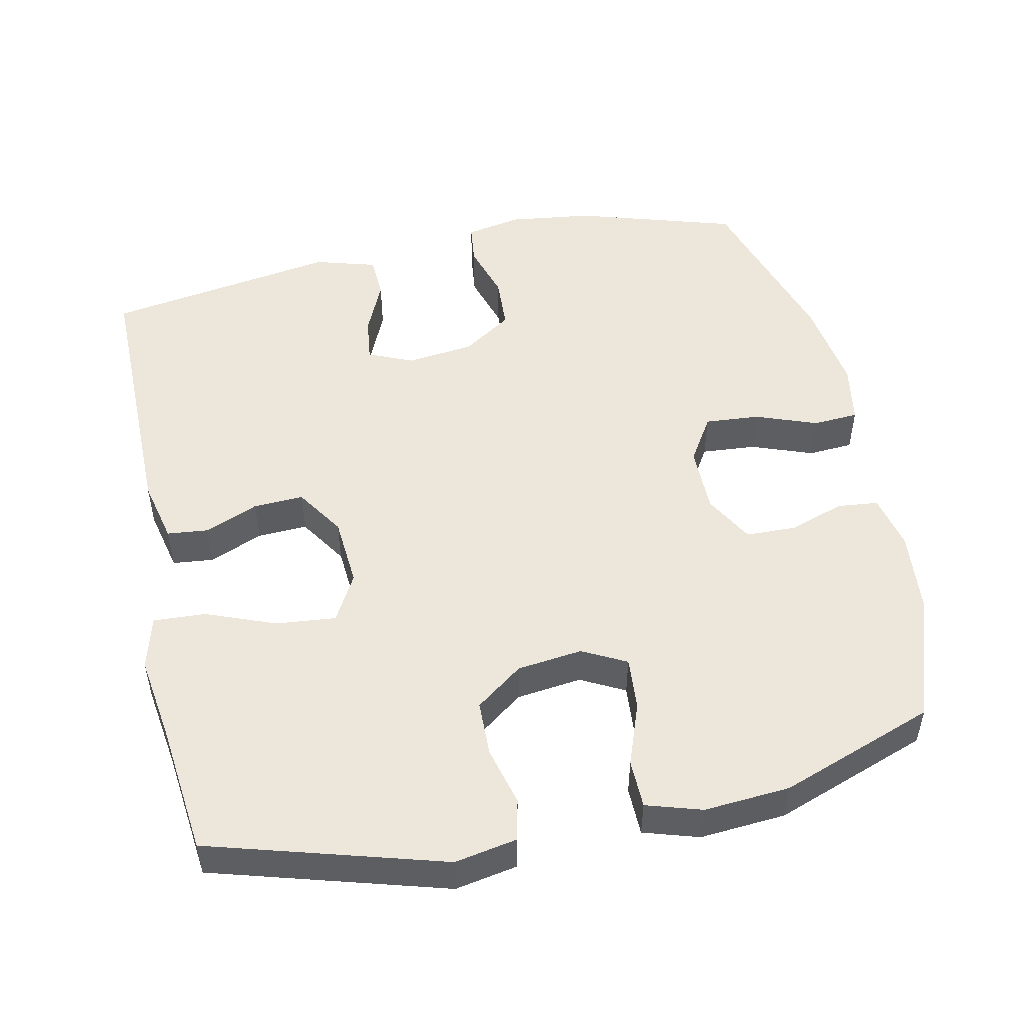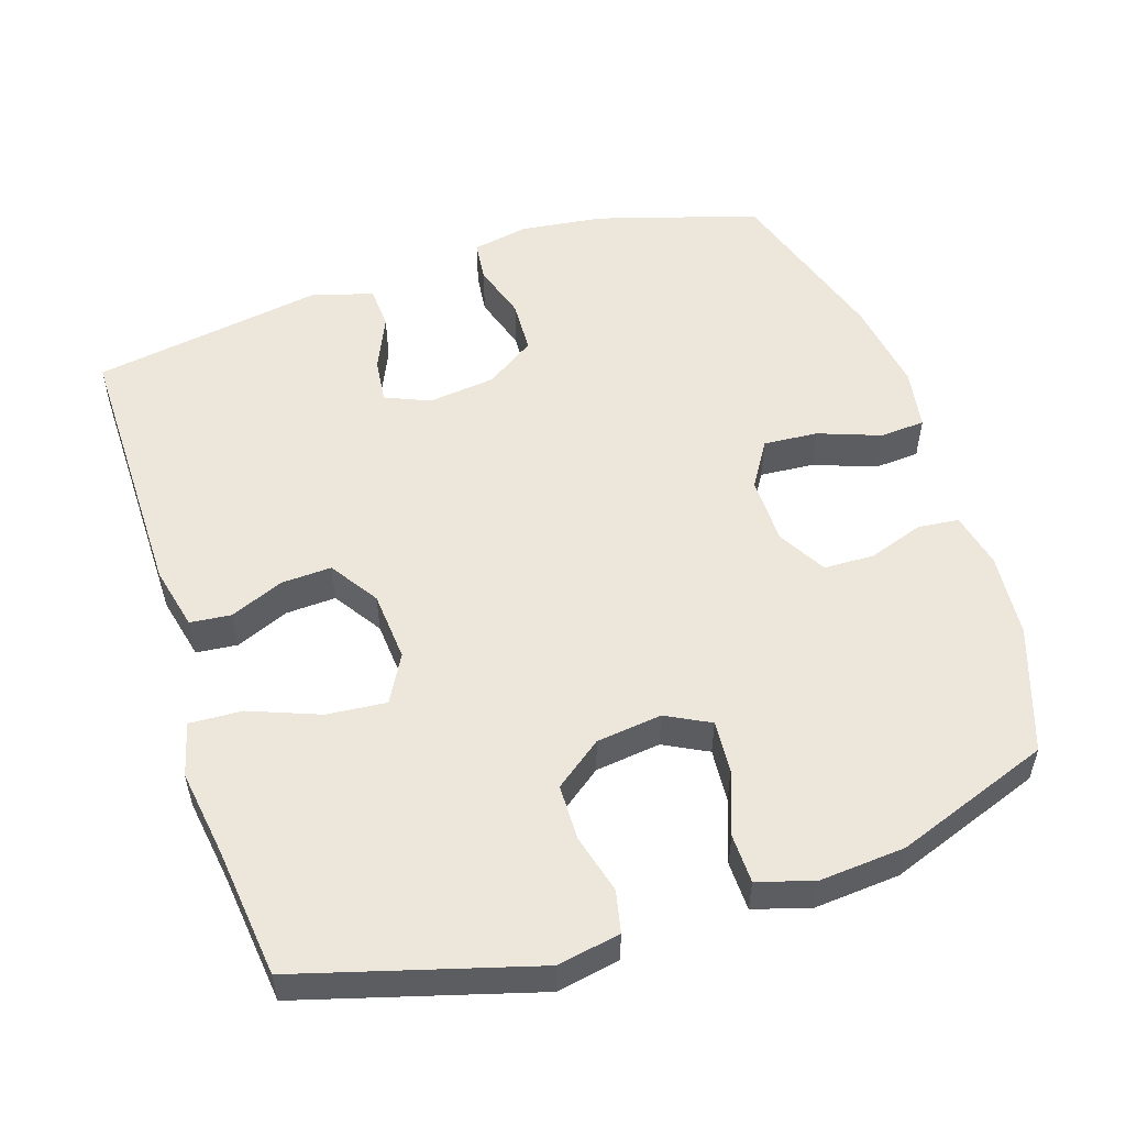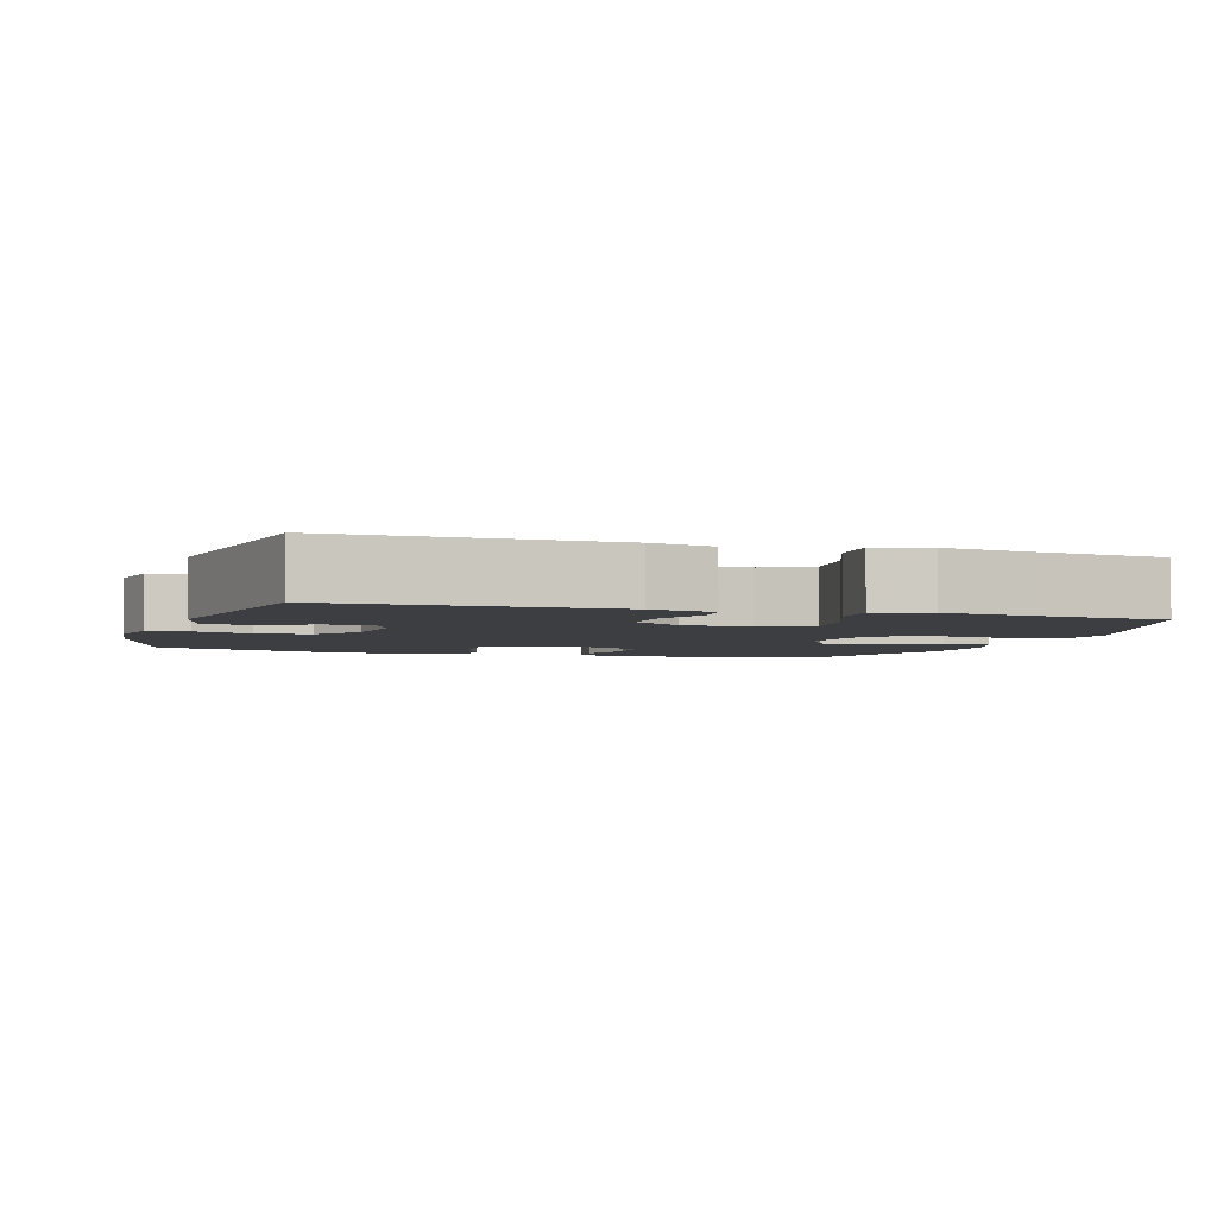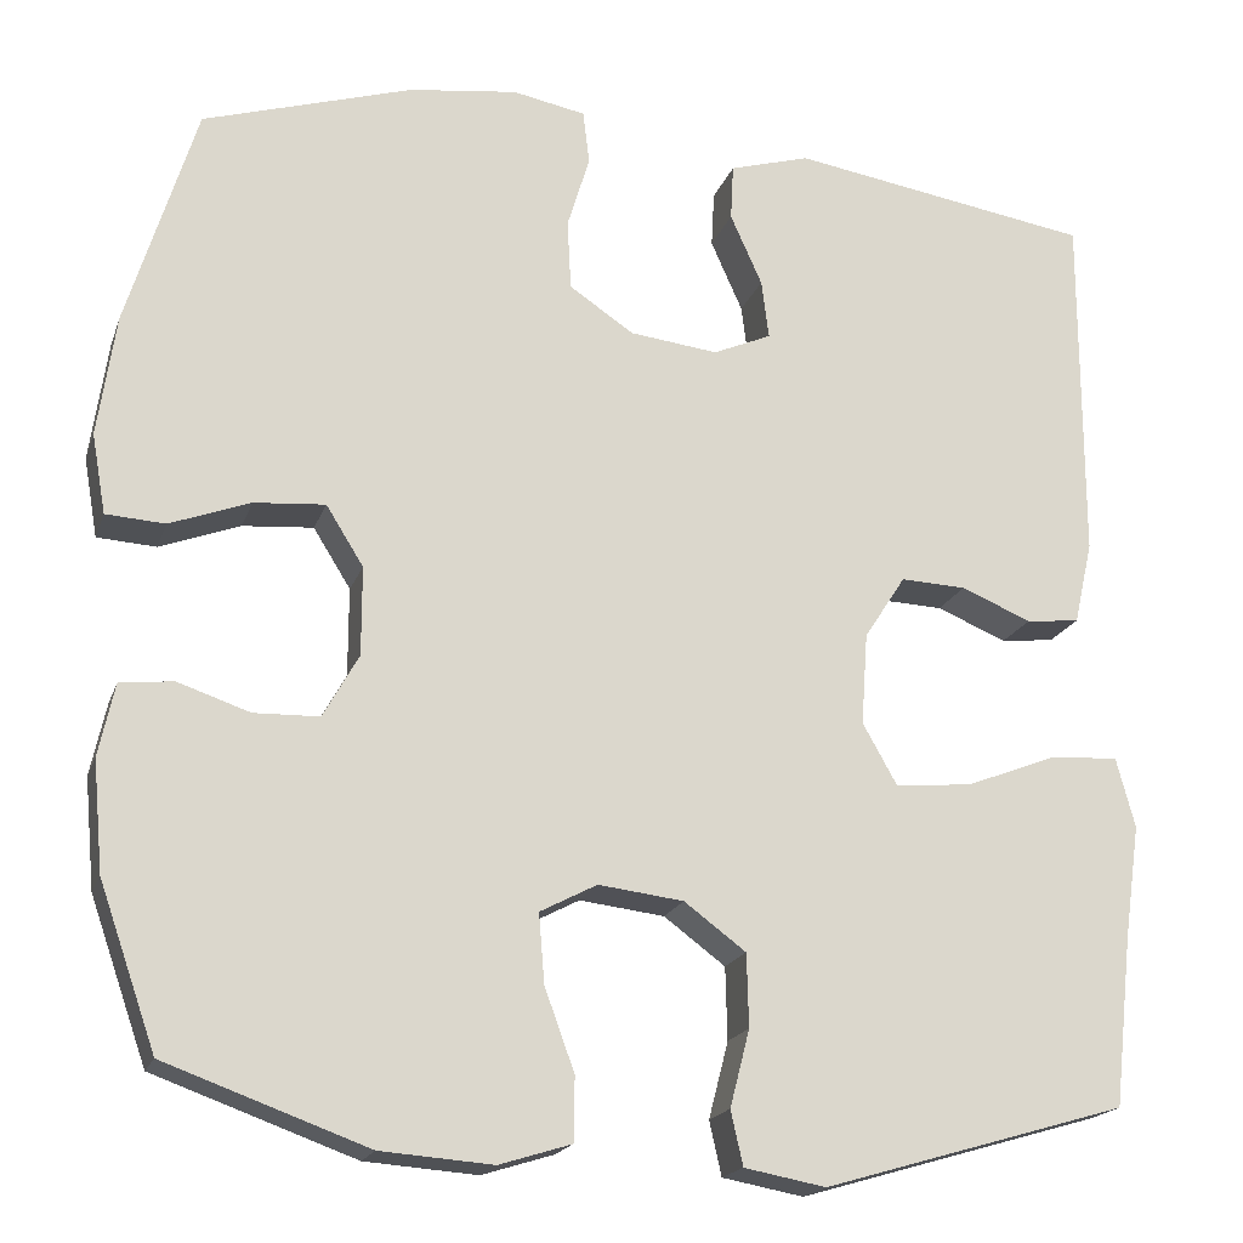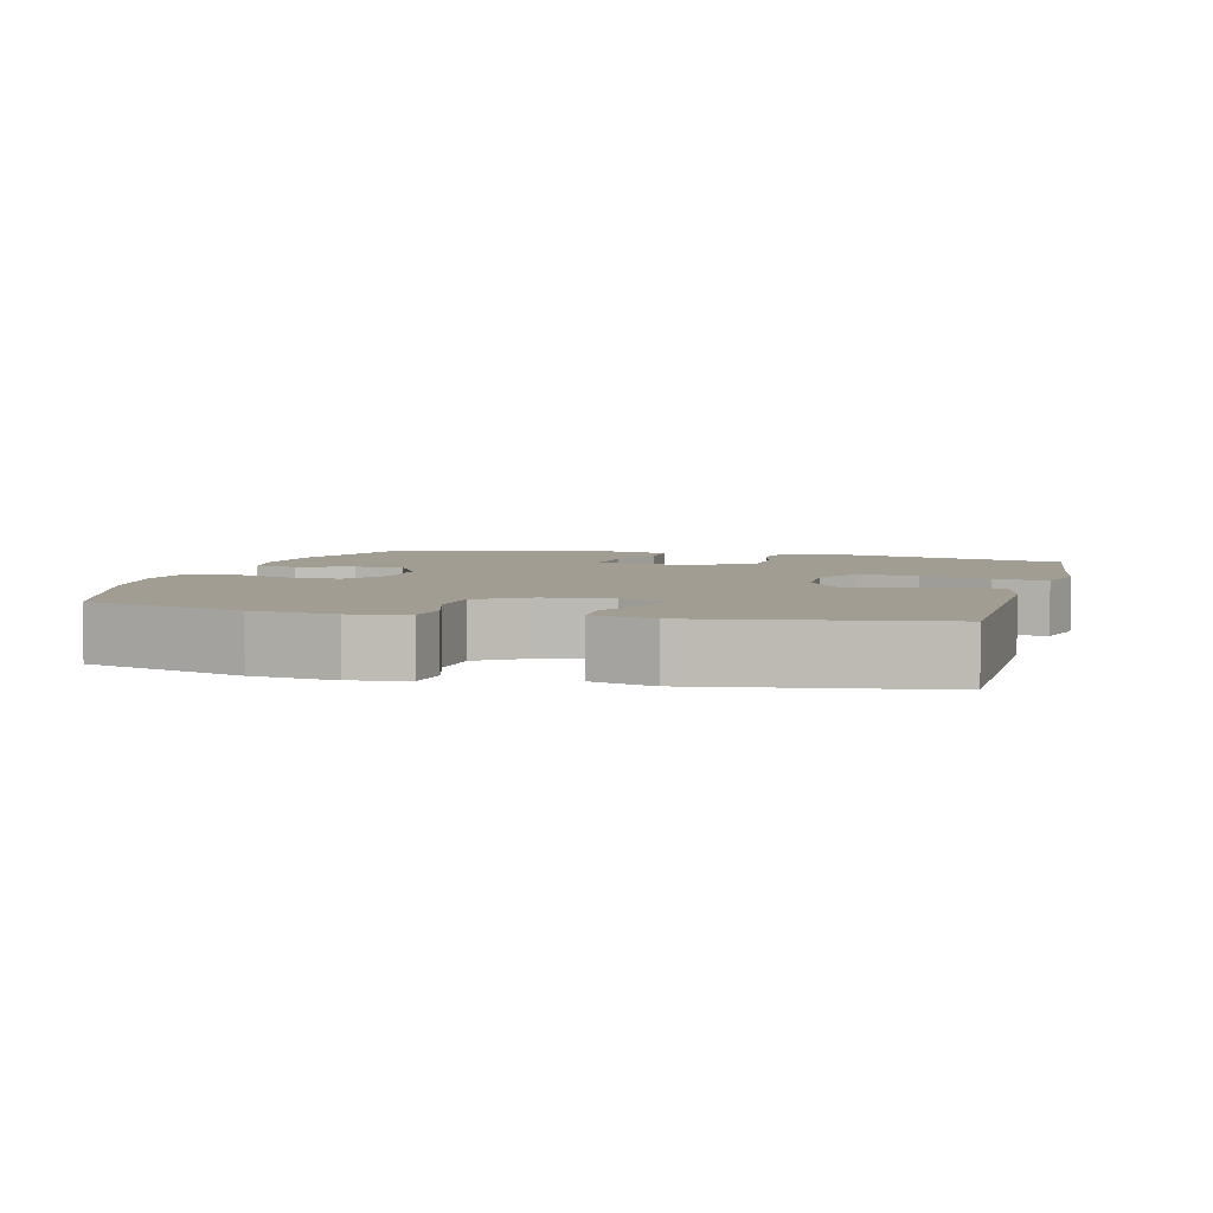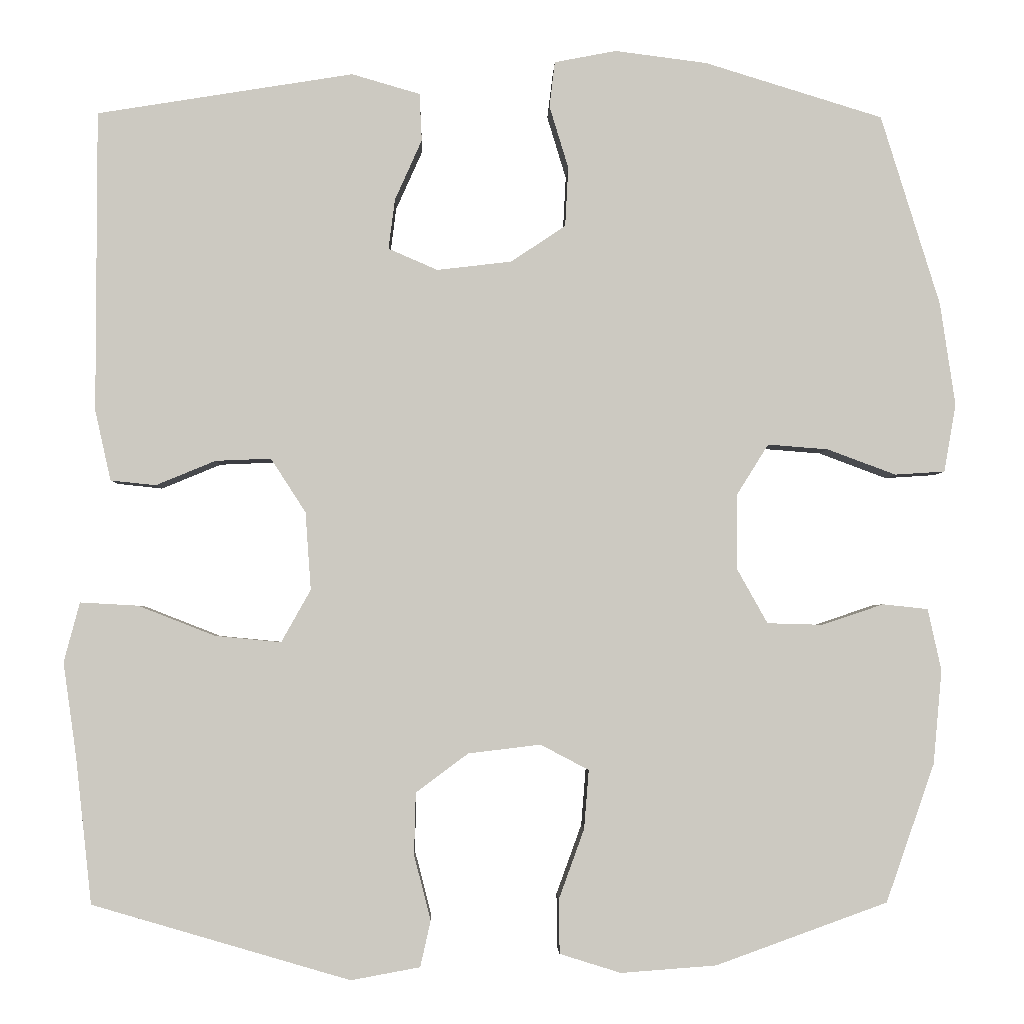
<metadata>
{"format":"obj","ext":"obj","renderer":"f3d","projection":"perspective","resolution":1024,"background":"white","views":[{"elev":50.5,"azim":167.9,"up":"+Y"},{"elev":53.4,"azim":161.7,"up":"+Y"},{"elev":-3.6,"azim":72.5,"up":"+Y"},{"elev":-18.8,"azim":-16.1,"up":"+Z"},{"elev":4.6,"azim":14.9,"up":"+Y"},{"elev":-2.9,"azim":178.6,"up":"+Z"}]}
</metadata>
<code>
v 0.5 0.07 0.5
v 0.5 0.07 0.121
v 0.48 0.07 0.032
v 0.423 0.07 0.026
v 0.348 0.07 0.057
v 0.278 0.07 0.06
v 0.234 0.07 -0.008
v 0.227 0.07 -0.106
v 0.264 0.07 -0.172
v 0.347 0.07 -0.164
v 0.444 0.07 -0.126
v 0.517 0.07 -0.122
v 0.537 0.07 -0.197
v 0.52 0.07 -0.317
v 0.5 0.07 -0.5
v 0.175 0.07 -0.595
v 0.088 0.07 -0.579
v 0.075 0.07 -0.521
v 0.096 0.07 -0.439
v 0.094 0.07 -0.361
v 0.028 0.07 -0.312
v -0.063 0.07 -0.301
v -0.124 0.07 -0.333
v -0.118 0.07 -0.407
v -0.086 0.07 -0.495
v -0.087 0.07 -0.563
v -0.164 0.07 -0.587
v -0.284 0.07 -0.578
v -0.5 0.07 -0.5
v -0.561 0.07 -0.326
v -0.572 0.07 -0.208
v -0.555 0.07 -0.13
v -0.498 0.07 -0.124
v -0.421 0.07 -0.15
v -0.351 0.07 -0.148
v -0.313 0.07 -0.08
v -0.313 0.07 0.015
v -0.353 0.07 0.079
v -0.429 0.07 0.073
v -0.515 0.07 0.041
v -0.578 0.07 0.045
v -0.593 0.07 0.13
v -0.574 0.07 0.26
v -0.5 0.07 0.5
v -0.276 0.07 0.569
v -0.16 0.07 0.584
v -0.082 0.07 0.569
v -0.075 0.07 0.512
v -0.099 0.07 0.433
v -0.095 0.07 0.358
v -0.026 0.07 0.312
v 0.068 0.07 0.301
v 0.13 0.07 0.328
v 0.122 0.07 0.391
v 0.088 0.07 0.467
v 0.091 0.07 0.527
v 0.177 0.07 0.552
v 0.5 0 0.5
v 0.5 0 0.121
v 0.48 0 0.032
v 0.423 0 0.026
v 0.348 0 0.057
v 0.278 0 0.06
v 0.234 0 -0.008
v 0.227 0 -0.106
v 0.264 0 -0.172
v 0.347 0 -0.164
v 0.444 0 -0.126
v 0.517 0 -0.122
v 0.537 0 -0.197
v 0.52 0 -0.317
v 0.5 0 -0.5
v 0.175 0 -0.595
v 0.088 0 -0.579
v 0.075 0 -0.521
v 0.096 0 -0.439
v 0.094 0 -0.361
v 0.028 0 -0.312
v -0.063 0 -0.301
v -0.124 0 -0.333
v -0.118 0 -0.407
v -0.086 0 -0.495
v -0.087 0 -0.563
v -0.164 0 -0.587
v -0.284 0 -0.578
v -0.5 0 -0.5
v -0.561 0 -0.326
v -0.572 0 -0.208
v -0.555 0 -0.13
v -0.498 0 -0.124
v -0.421 0 -0.15
v -0.351 0 -0.148
v -0.313 0 -0.08
v -0.313 0 0.015
v -0.353 0 0.079
v -0.429 0 0.073
v -0.515 0 0.041
v -0.578 0 0.045
v -0.593 0 0.13
v -0.574 0 0.26
v -0.5 0 0.5
v -0.276 0 0.569
v -0.16 0 0.584
v -0.082 0 0.569
v -0.075 0 0.512
v -0.099 0 0.433
v -0.095 0 0.358
v -0.026 0 0.312
v 0.068 0 0.301
v 0.13 0 0.328
v 0.122 0 0.391
v 0.088 0 0.467
v 0.091 0 0.527
v 0.177 0 0.552
f 3 4 5
f 2 3 5
f 1 2 5
f 57 1 5
f 56 57 5
f 55 56 5
f 54 55 5
f 53 54 5 6
f 52 53 6 7
f 51 52 7 8
f 50 51 8 9
f 47 48 49
f 46 47 49
f 45 46 49
f 44 45 49
f 43 44 49
f 42 43 49
f 41 42 49
f 40 41 49
f 39 40 49
f 38 39 49 50
f 37 38 50 9
f 32 33 34
f 31 32 34
f 30 31 34
f 29 30 34
f 28 29 34
f 27 28 34
f 26 27 34
f 25 26 34
f 24 25 34
f 23 24 34 35
f 22 23 35 36
f 17 18 19
f 16 17 19
f 15 16 19
f 14 15 19
f 14 19 20
f 13 14 20
f 12 13 20
f 11 12 20
f 10 11 20
f 9 10 20 21
f 22 36 37
f 21 22 37
f 9 21 37
f 62 61 60
f 62 60 59
f 62 59 58
f 62 58 114
f 62 114 113
f 62 113 112
f 62 112 111
f 63 62 111 110
f 64 63 110 109
f 65 64 109 108
f 66 65 108 107
f 106 105 104
f 106 104 103
f 106 103 102
f 106 102 101
f 106 101 100
f 106 100 99
f 106 99 98
f 106 98 97
f 106 97 96
f 107 106 96 95
f 66 107 95 94
f 91 90 89
f 91 89 88
f 91 88 87
f 91 87 86
f 91 86 85
f 91 85 84
f 91 84 83
f 91 83 82
f 91 82 81
f 92 91 81 80
f 93 92 80 79
f 76 75 74
f 76 74 73
f 76 73 72
f 76 72 71
f 77 76 71
f 77 71 70
f 77 70 69
f 77 69 68
f 77 68 67
f 78 77 67 66
f 94 93 79
f 94 79 78
f 94 78 66
f 1 58 59 2
f 2 59 60 3
f 3 60 61 4
f 4 61 62 5
f 5 62 63 6
f 6 63 64 7
f 7 64 65 8
f 8 65 66 9
f 9 66 67 10
f 10 67 68 11
f 11 68 69 12
f 12 69 70 13
f 13 70 71 14
f 14 71 72 15
f 15 72 73 16
f 16 73 74 17
f 17 74 75 18
f 18 75 76 19
f 19 76 77 20
f 20 77 78 21
f 21 78 79 22
f 22 79 80 23
f 23 80 81 24
f 24 81 82 25
f 25 82 83 26
f 26 83 84 27
f 27 84 85 28
f 28 85 86 29
f 29 86 87 30
f 30 87 88 31
f 31 88 89 32
f 32 89 90 33
f 33 90 91 34
f 34 91 92 35
f 35 92 93 36
f 36 93 94 37
f 37 94 95 38
f 38 95 96 39
f 39 96 97 40
f 40 97 98 41
f 41 98 99 42
f 42 99 100 43
f 43 100 101 44
f 44 101 102 45
f 45 102 103 46
f 46 103 104 47
f 47 104 105 48
f 48 105 106 49
f 49 106 107 50
f 50 107 108 51
f 51 108 109 52
f 52 109 110 53
f 53 110 111 54
f 54 111 112 55
f 55 112 113 56
f 56 113 114 57
f 57 114 58 1

</code>
